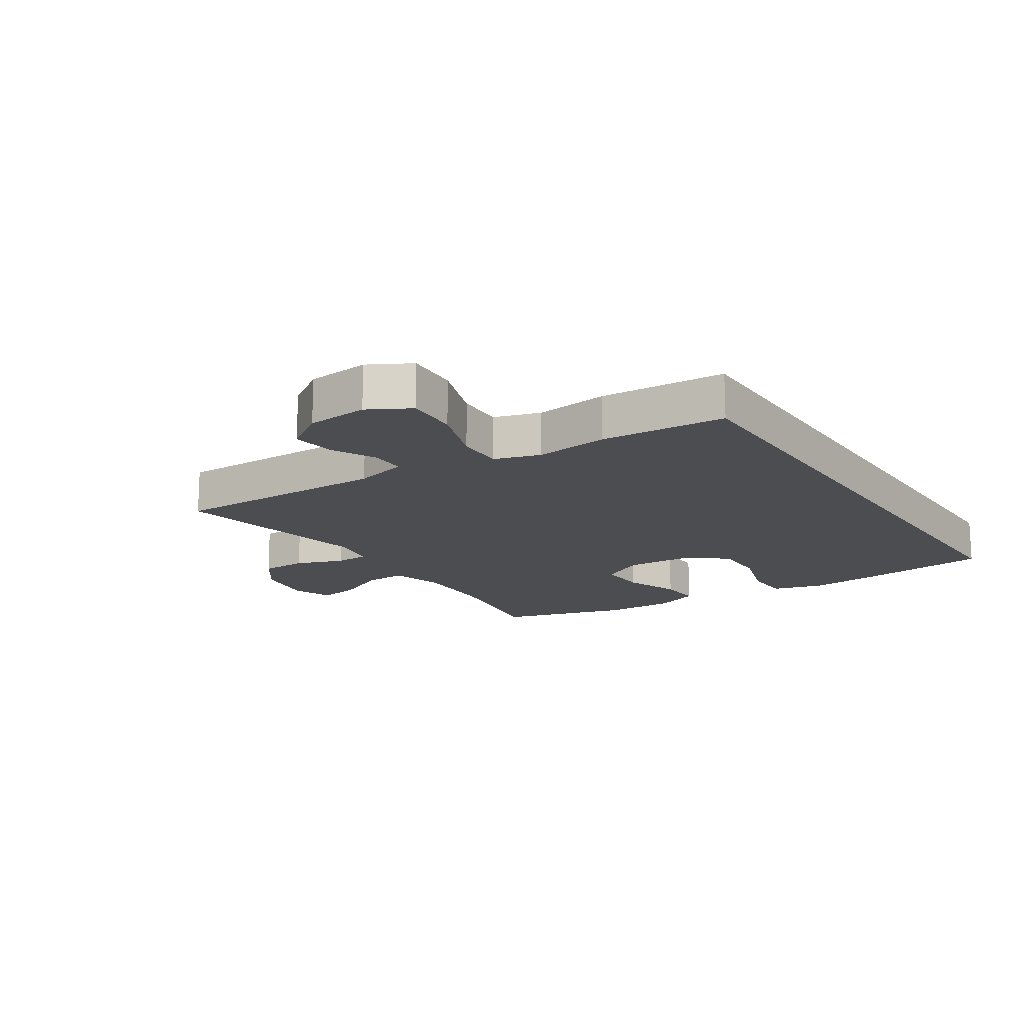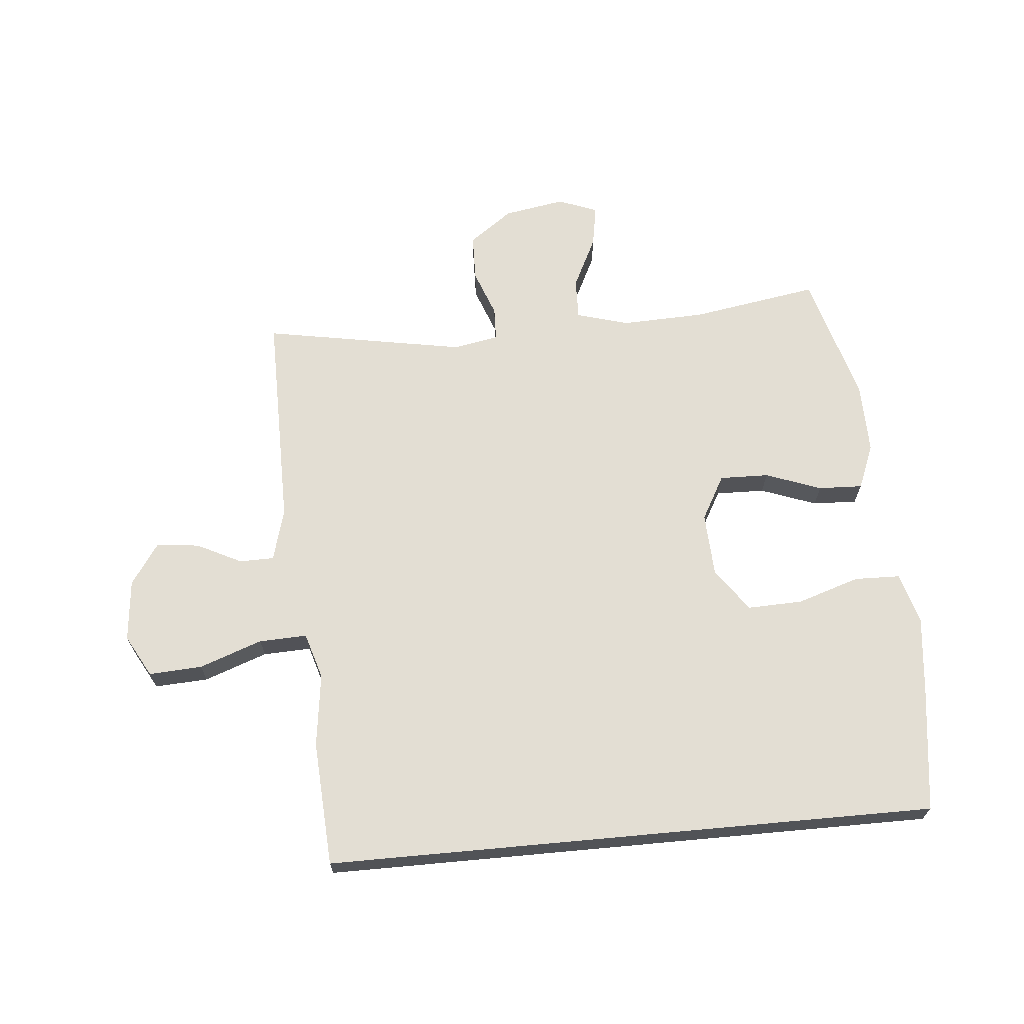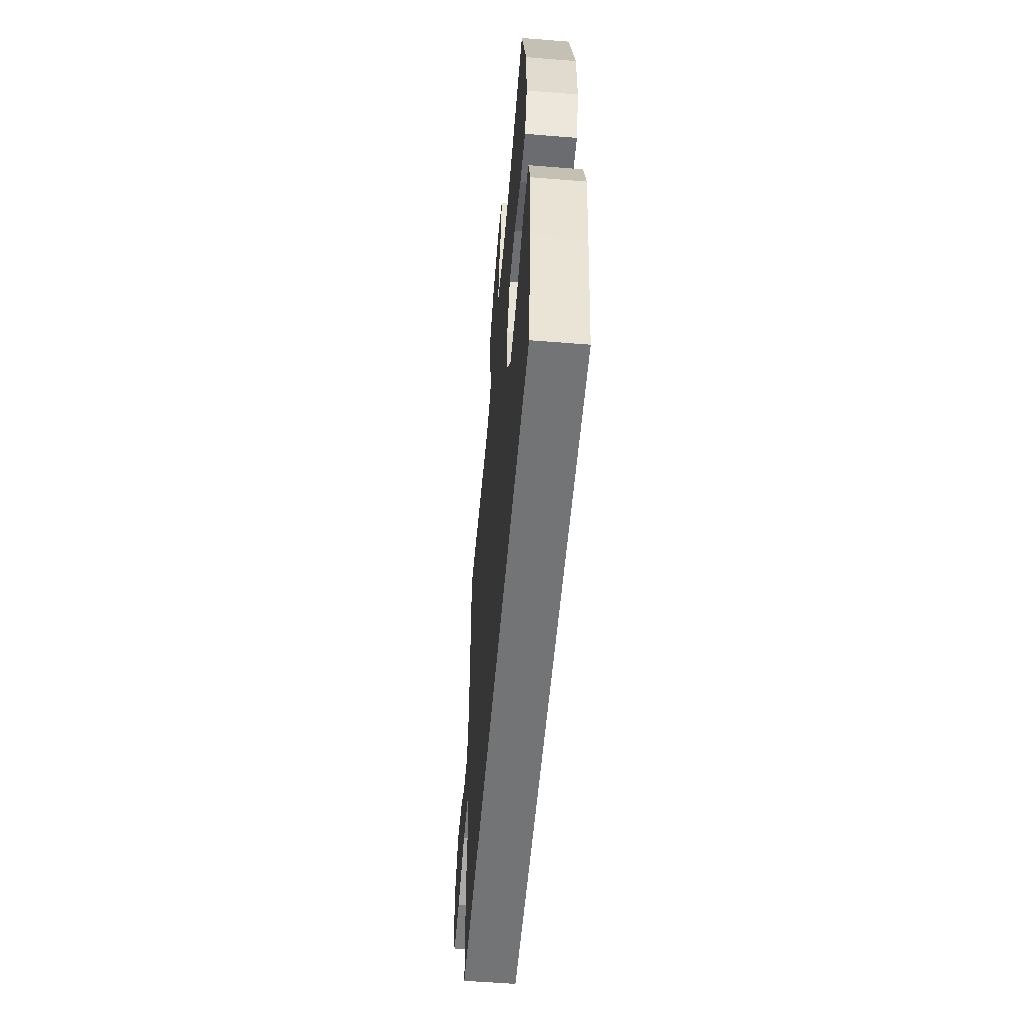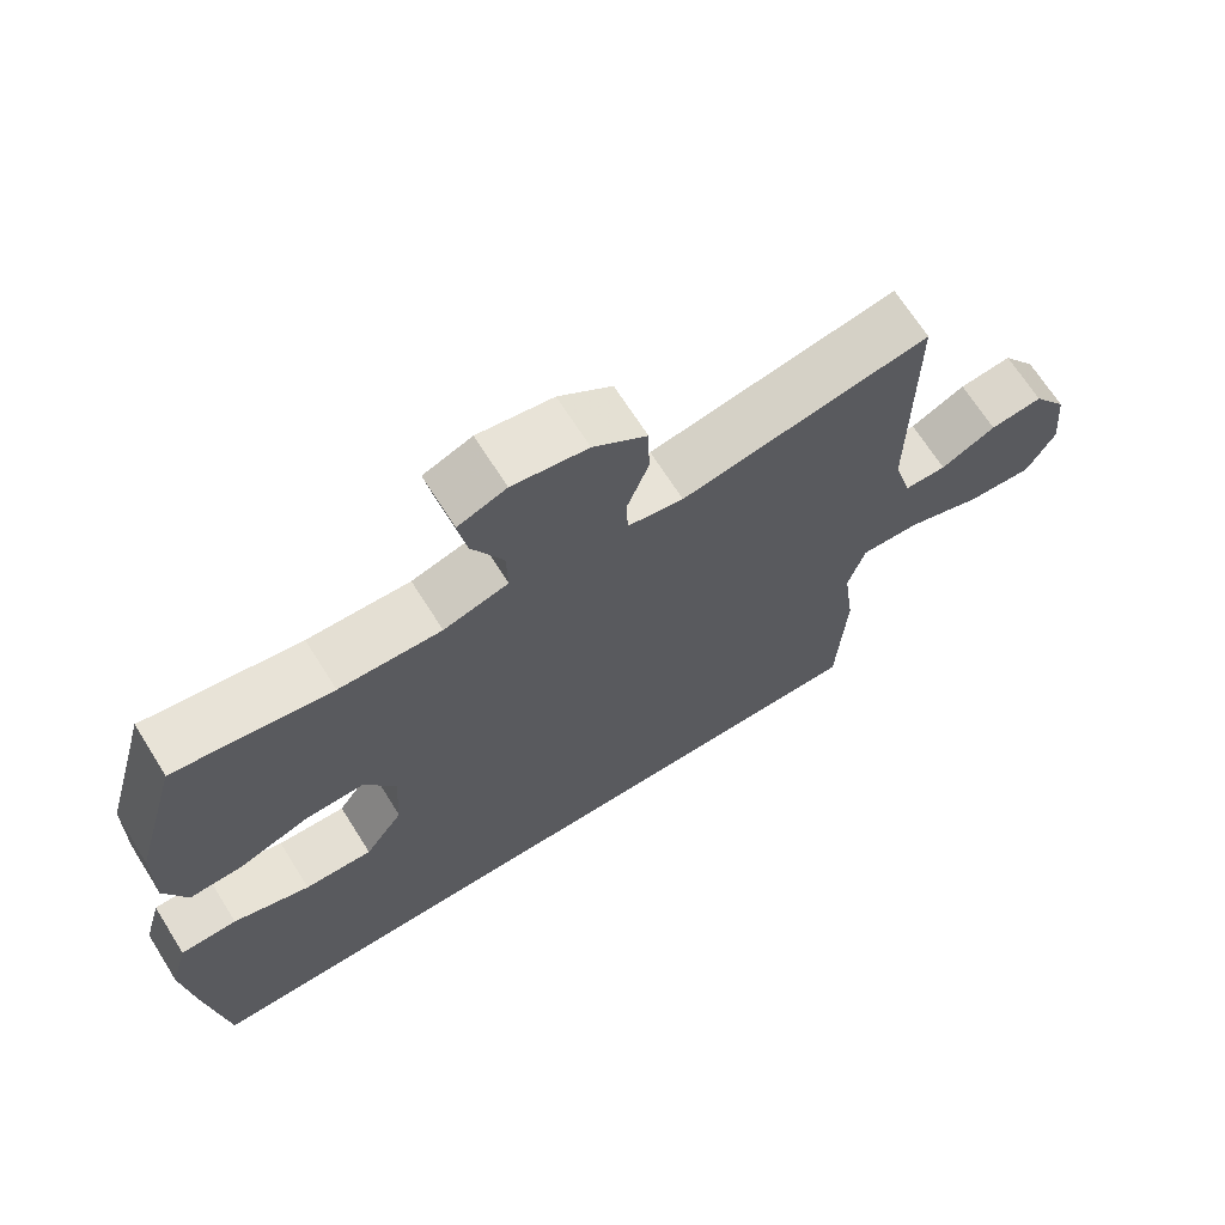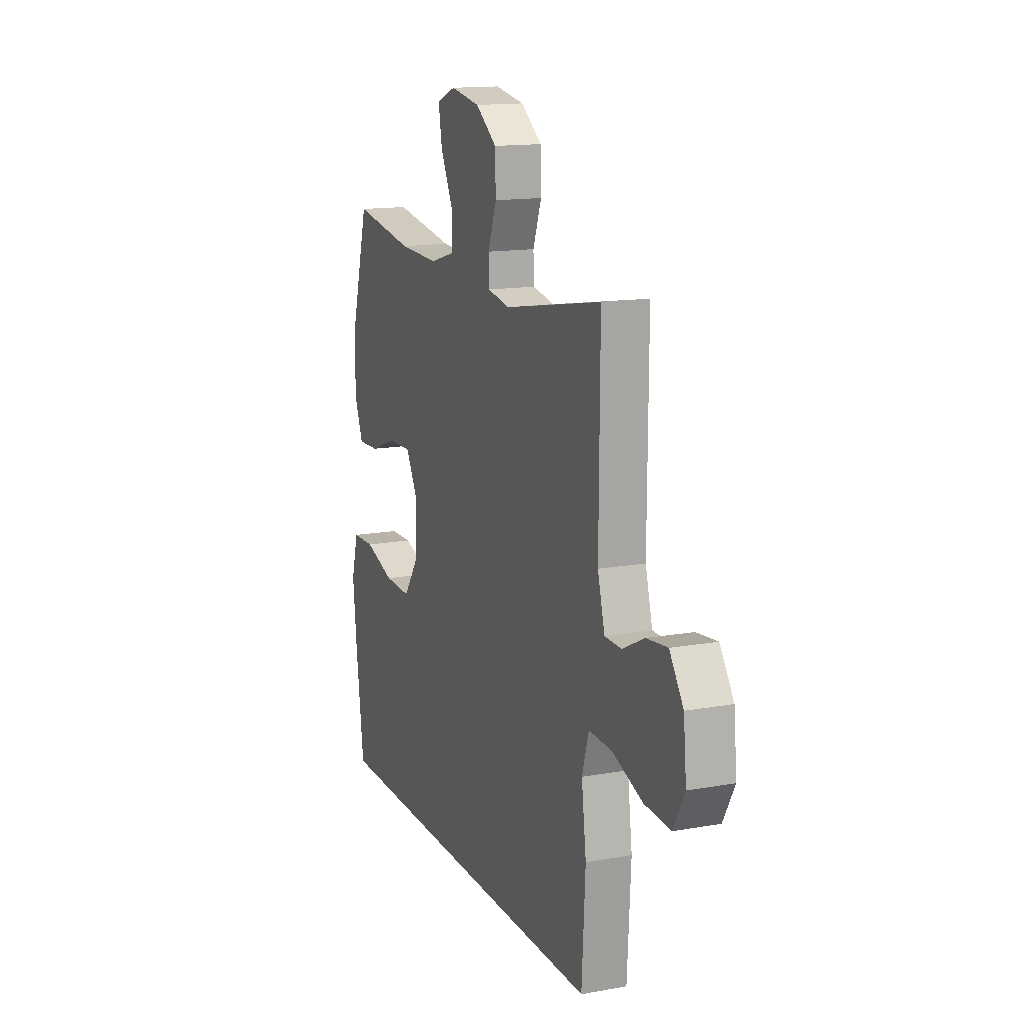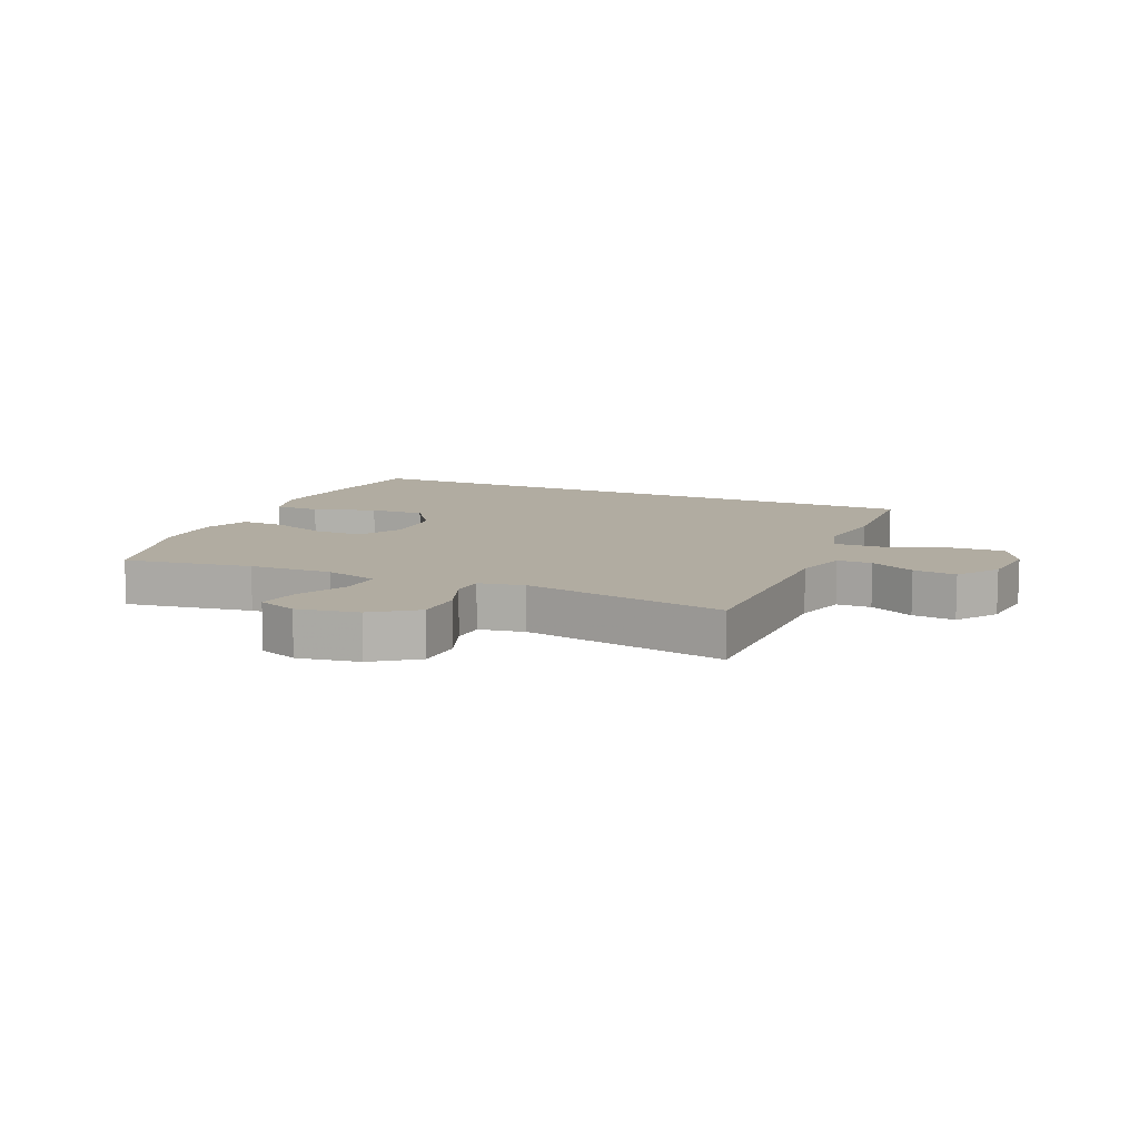
<metadata>
{"format":"obj","ext":"obj","renderer":"f3d","projection":"perspective","resolution":1024,"background":"white","views":[{"elev":-15.7,"azim":123.3,"up":"+Y"},{"elev":67.2,"azim":174.7,"up":"+Y"},{"elev":-56.1,"azim":-94.8,"up":"+Z"},{"elev":68.0,"azim":-32.2,"up":"+Z"},{"elev":14.6,"azim":68.7,"up":"+Z"},{"elev":10.2,"azim":23.8,"up":"+Y"}]}
</metadata>
<code>
v -0.555 0.07 -0.5
v -0.582 0.07 -0.296
v -0.596 0.07 -0.167
v -0.572 0.07 -0.083
v -0.496 0.07 -0.081
v -0.393 0.07 -0.114
v -0.302 0.07 -0.117
v -0.251 0.07 -0.045
v -0.246 0.07 0.06
v -0.287 0.07 0.133
v -0.368 0.07 0.131
v -0.46 0.07 0.097
v -0.533 0.07 0.094
v -0.563 0.07 0.168
v -0.561 0.07 0.286
v -0.5 0.07 0.5
v -0.29 0.07 0.466
v -0.153 0.07 0.461
v -0.066 0.07 0.486
v -0.068 0.07 0.554
v -0.11 0.07 0.639
v -0.122 0.07 0.708
v -0.057 0.07 0.733
v 0.044 0.07 0.716
v 0.116 0.07 0.664
v 0.118 0.07 0.587
v 0.089 0.07 0.509
v 0.091 0.07 0.454
v 0.166 0.07 0.44
v 0.5 0.07 0.5
v 0.498 0.07 0.14
v 0.522 0.07 0.053
v 0.579 0.07 0.052
v 0.653 0.07 0.089
v 0.724 0.07 0.097
v 0.771 0.07 0.029
v 0.781 0.07 -0.073
v 0.743 0.07 -0.142
v 0.655 0.07 -0.137
v 0.551 0.07 -0.1
v 0.472 0.07 -0.097
v 0.449 0.07 -0.173
v 0.465 0.07 -0.294
v 0.453 0.07 -0.5
v -0.555 0 -0.5
v -0.582 0 -0.296
v -0.596 0 -0.167
v -0.572 0 -0.083
v -0.496 0 -0.081
v -0.393 0 -0.114
v -0.302 0 -0.117
v -0.251 0 -0.045
v -0.246 0 0.06
v -0.287 0 0.133
v -0.368 0 0.131
v -0.46 0 0.097
v -0.533 0 0.094
v -0.563 0 0.168
v -0.561 0 0.286
v -0.5 0 0.5
v -0.29 0 0.466
v -0.153 0 0.461
v -0.066 0 0.486
v -0.068 0 0.554
v -0.11 0 0.639
v -0.122 0 0.708
v -0.057 0 0.733
v 0.044 0 0.716
v 0.116 0 0.664
v 0.118 0 0.587
v 0.089 0 0.509
v 0.091 0 0.454
v 0.166 0 0.44
v 0.5 0 0.5
v 0.498 0 0.14
v 0.522 0 0.053
v 0.579 0 0.052
v 0.653 0 0.089
v 0.724 0 0.097
v 0.771 0 0.029
v 0.781 0 -0.073
v 0.743 0 -0.142
v 0.655 0 -0.137
v 0.551 0 -0.1
v 0.472 0 -0.097
v 0.449 0 -0.173
v 0.465 0 -0.294
v 0.453 0 -0.5
f 1 2 3
f 44 1 3
f 43 44 3
f 42 43 3
f 41 42 3
f 38 39 40
f 37 38 40
f 36 37 40
f 35 36 40
f 34 35 40
f 33 34 40
f 32 33 40 41
f 31 32 41
f 29 30 31 41
f 28 29 41
f 25 26 27
f 24 25 27
f 23 24 27
f 22 23 27
f 21 22 27
f 20 21 27
f 19 20 27 28
f 18 19 28 41
f 15 16 17
f 14 15 17
f 13 14 17
f 12 13 17
f 11 12 17
f 10 11 17 18
f 9 10 18 41
f 3 4 5 6
f 3 6 7
f 41 3 7
f 8 9 41
f 7 8 41
f 47 46 45
f 47 45 88
f 47 88 87
f 47 87 86
f 47 86 85
f 84 83 82
f 84 82 81
f 84 81 80
f 84 80 79
f 84 79 78
f 84 78 77
f 85 84 77 76
f 85 76 75
f 85 75 74 73
f 85 73 72
f 71 70 69
f 71 69 68
f 71 68 67
f 71 67 66
f 71 66 65
f 71 65 64
f 72 71 64 63
f 85 72 63 62
f 61 60 59
f 61 59 58
f 61 58 57
f 61 57 56
f 61 56 55
f 62 61 55 54
f 85 62 54 53
f 50 49 48 47
f 51 50 47
f 51 47 85
f 85 53 52
f 85 52 51
f 1 45 46 2
f 2 46 47 3
f 3 47 48 4
f 4 48 49 5
f 5 49 50 6
f 6 50 51 7
f 7 51 52 8
f 8 52 53 9
f 9 53 54 10
f 10 54 55 11
f 11 55 56 12
f 12 56 57 13
f 13 57 58 14
f 14 58 59 15
f 15 59 60 16
f 16 60 61 17
f 17 61 62 18
f 18 62 63 19
f 19 63 64 20
f 20 64 65 21
f 21 65 66 22
f 22 66 67 23
f 23 67 68 24
f 24 68 69 25
f 25 69 70 26
f 26 70 71 27
f 27 71 72 28
f 28 72 73 29
f 29 73 74 30
f 30 74 75 31
f 31 75 76 32
f 32 76 77 33
f 33 77 78 34
f 34 78 79 35
f 35 79 80 36
f 36 80 81 37
f 37 81 82 38
f 38 82 83 39
f 39 83 84 40
f 40 84 85 41
f 41 85 86 42
f 42 86 87 43
f 43 87 88 44
f 44 88 45 1

</code>
